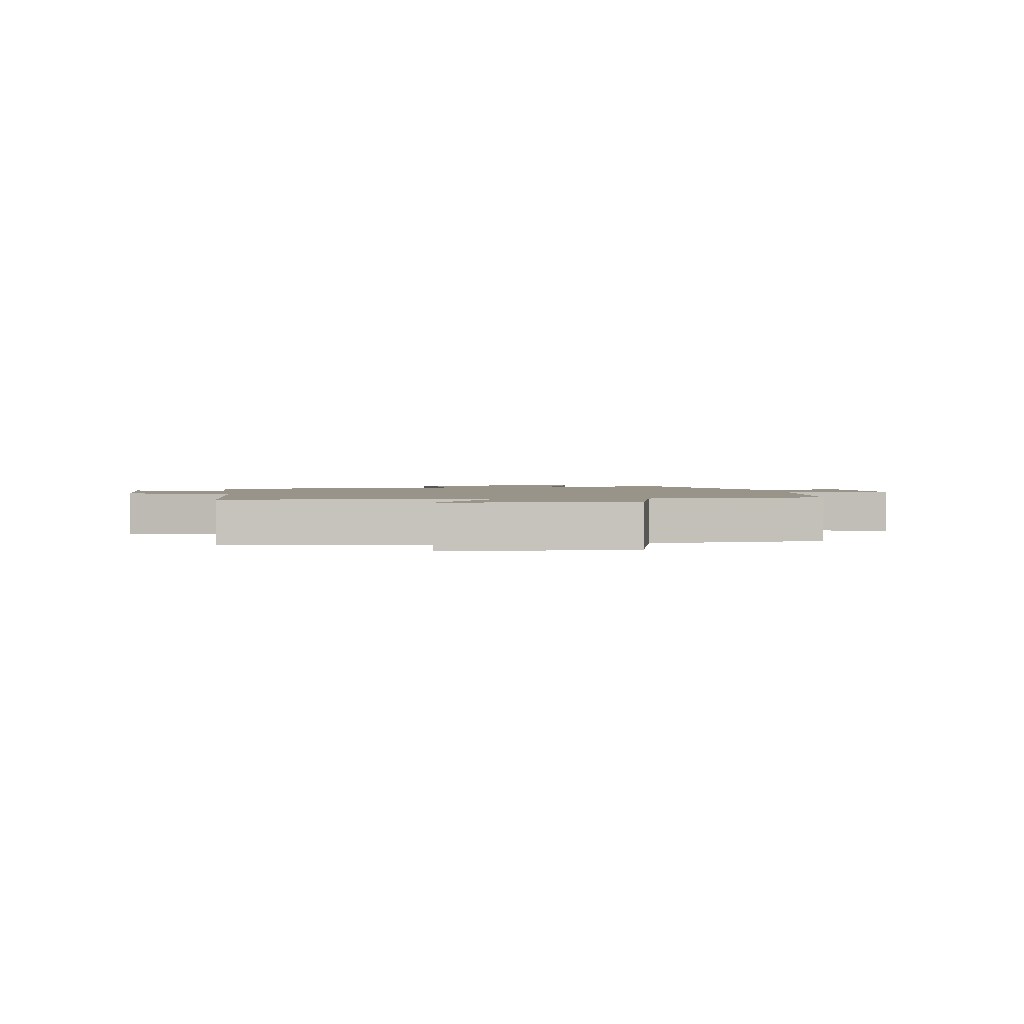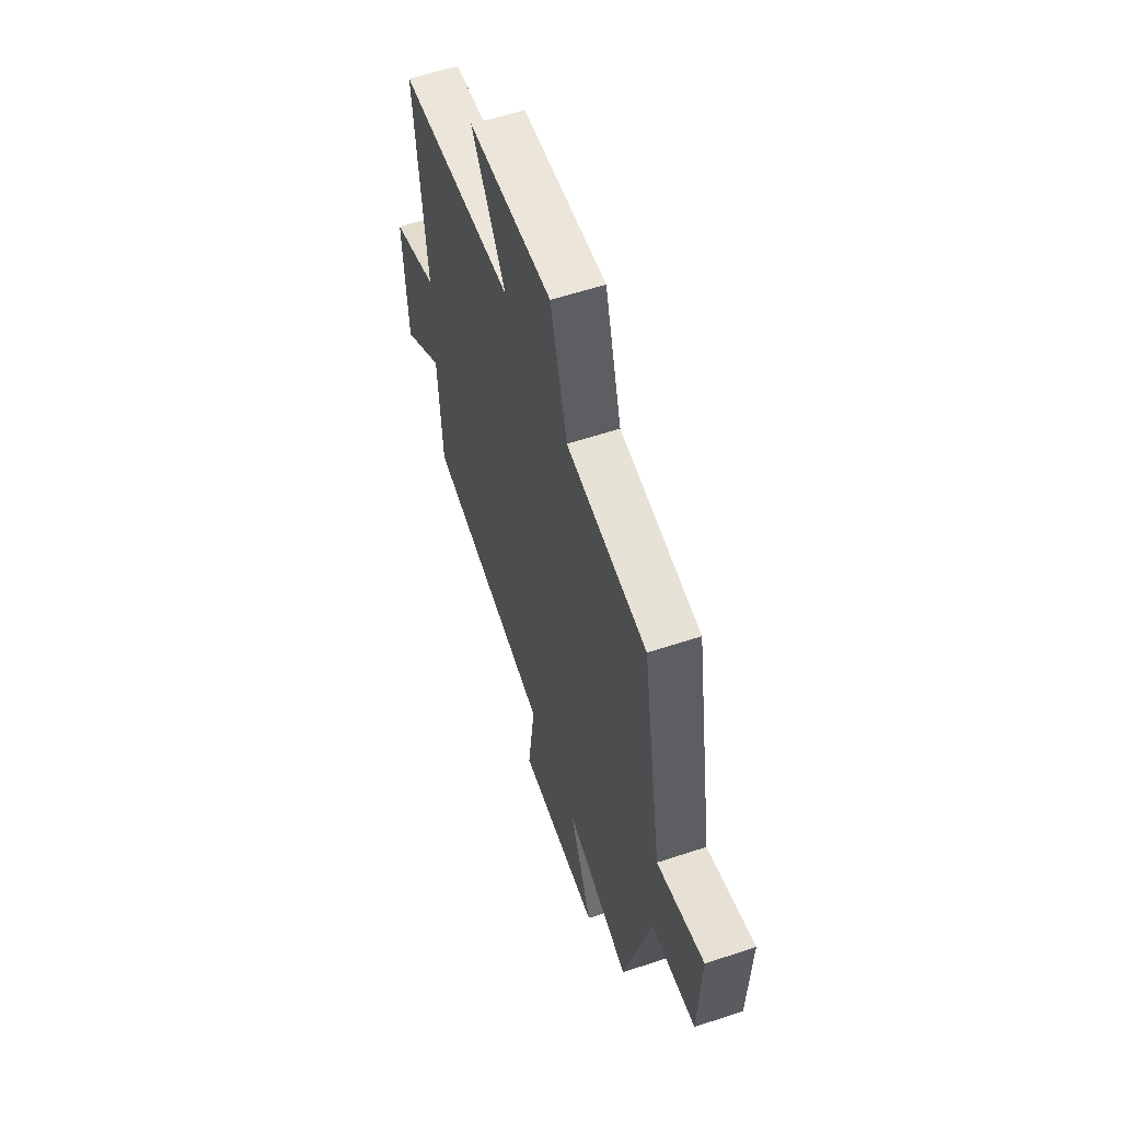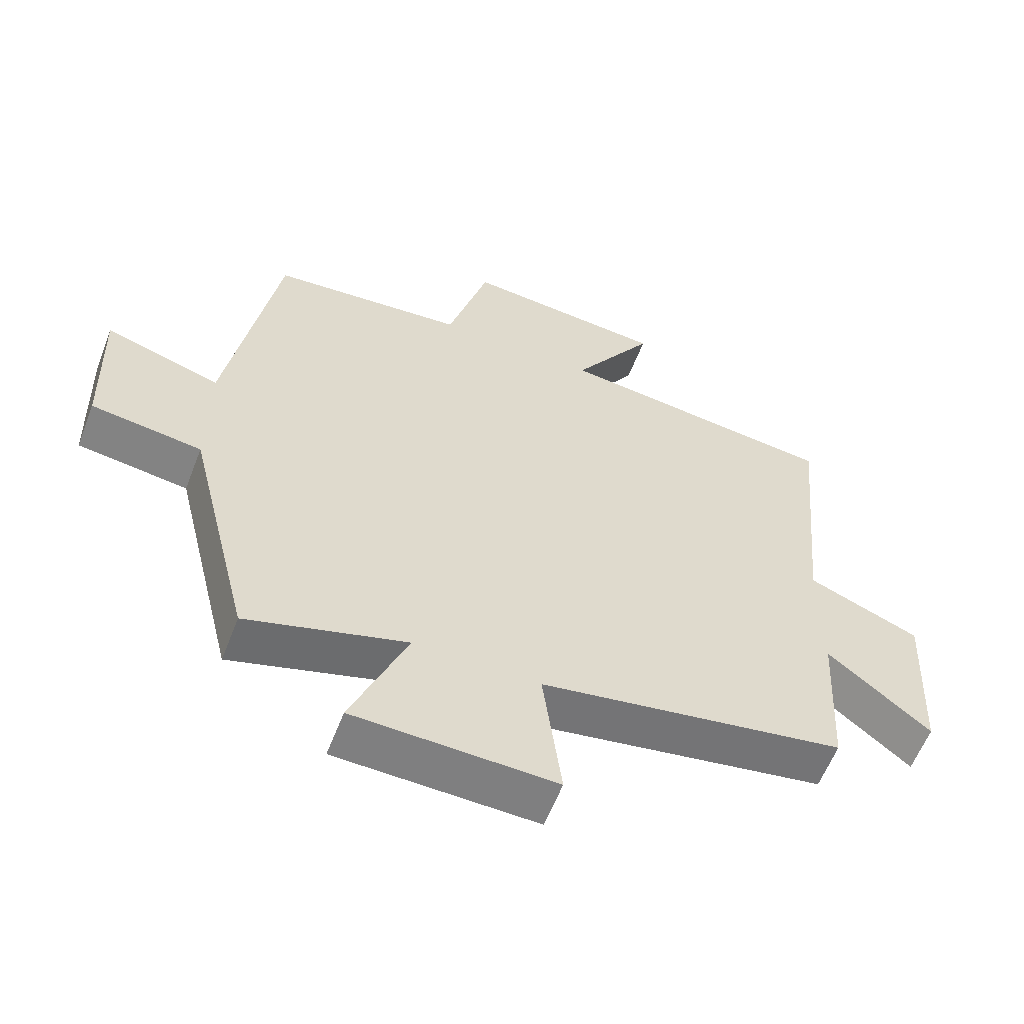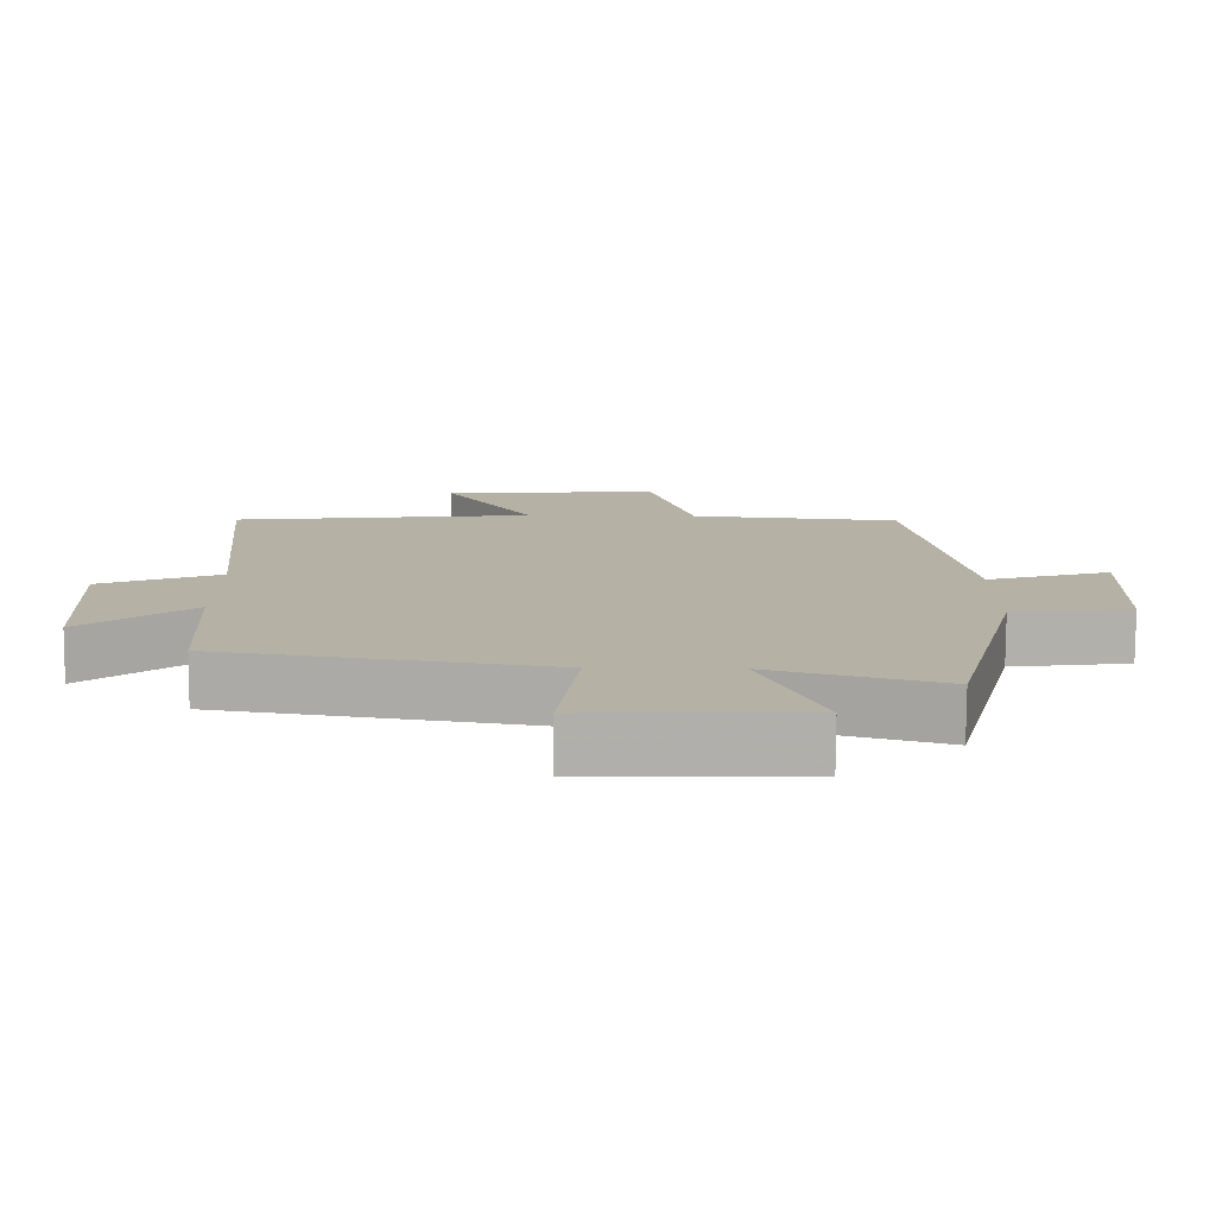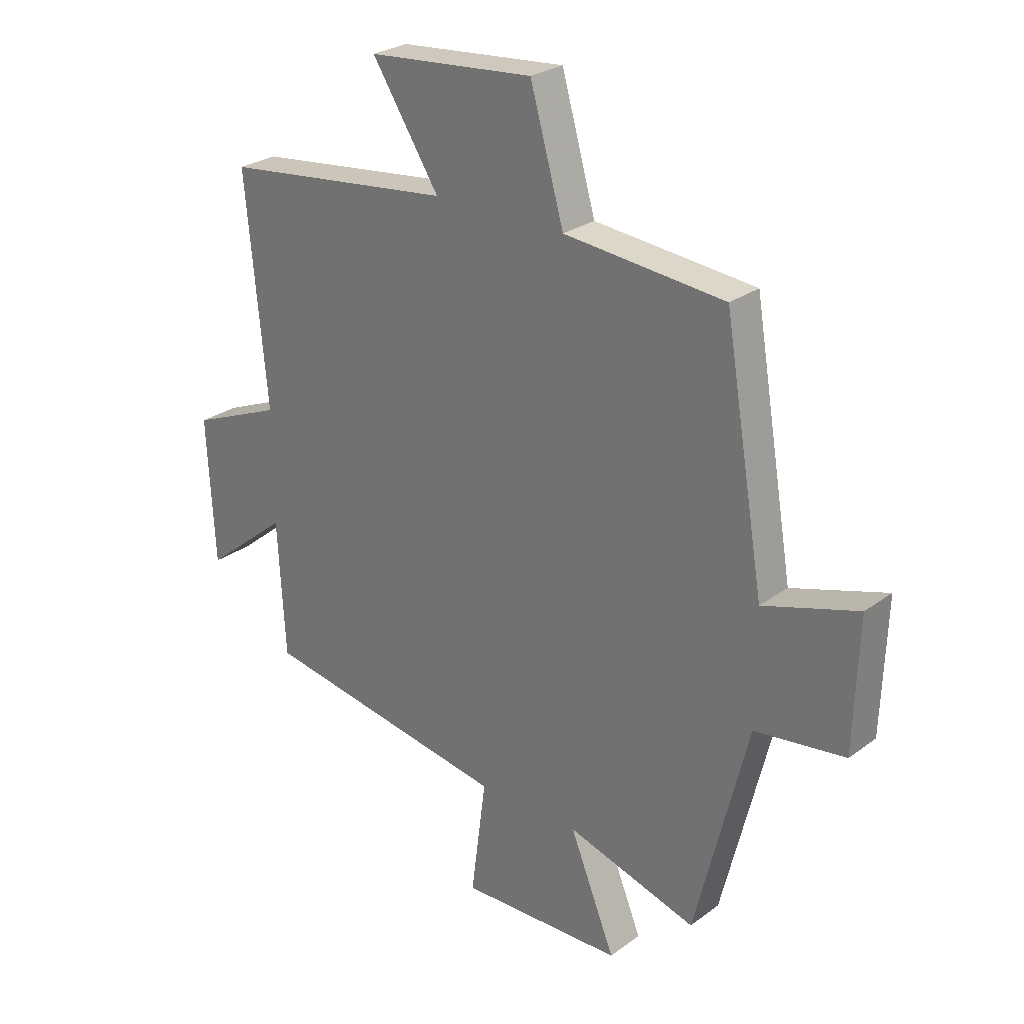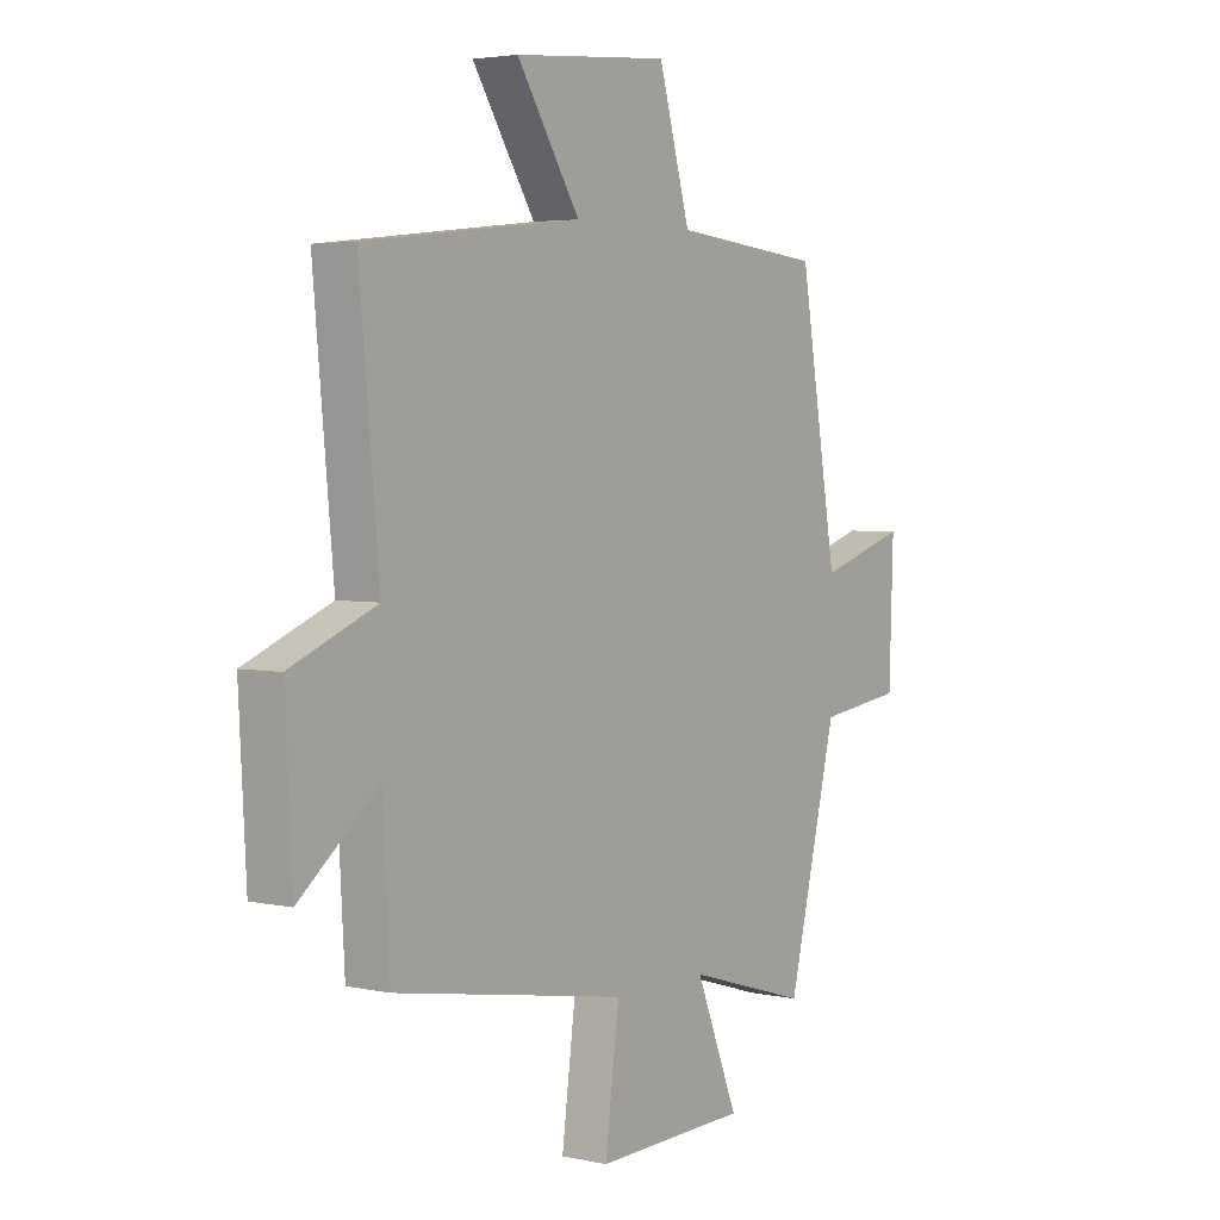
<metadata>
{"format":"obj","ext":"obj","renderer":"f3d","projection":"perspective","resolution":1024,"background":"white","views":[{"elev":1.7,"azim":-10.3,"up":"+Y"},{"elev":59.0,"azim":71.2,"up":"+Z"},{"elev":-59.4,"azim":158.9,"up":"+Z"},{"elev":-78.2,"azim":-0.3,"up":"+Z"},{"elev":26.6,"azim":41.2,"up":"+Z"},{"elev":3.7,"azim":-54.3,"up":"+Z"}]}
</metadata>
<code>
v 0.425 0.07 0.472
v 0.5 0.07 0.03
v 0.674 0.07 0.084
v 0.666 0.07 -0.156
v 0.5 0.07 -0.178
v 0.403 0.07 -0.572
v 0.163 0.07 -0.5
v 0.247 0.07 -0.707
v -0.055 0.07 -0.715
v -0.027 0.07 -0.5
v -0.486 0.07 -0.421
v -0.5 0.07 -0.172
v -0.654 0.07 -0.297
v -0.668 0.07 -0.031
v -0.5 0.07 0.038
v -0.539 0.07 0.451
v -0.114 0.07 0.5
v -0.238 0.07 0.692
v 0.068 0.07 0.718
v 0.13 0.07 0.5
v 0.425 0 0.472
v 0.5 0 0.03
v 0.674 0 0.084
v 0.666 0 -0.156
v 0.5 0 -0.178
v 0.403 0 -0.572
v 0.163 0 -0.5
v 0.247 0 -0.707
v -0.055 0 -0.715
v -0.027 0 -0.5
v -0.486 0 -0.421
v -0.5 0 -0.172
v -0.654 0 -0.297
v -0.668 0 -0.031
v -0.5 0 0.038
v -0.539 0 0.451
v -0.114 0 0.5
v -0.238 0 0.692
v 0.068 0 0.718
v 0.13 0 0.5
f 17 18 19 20
f 15 16 17 20
f 15 20 1 2
f 12 13 14 15
f 10 11 12 15
f 10 15 2
f 7 8 9 10
f 7 10 2 3
f 5 6 7
f 5 7 3
f 3 4 5
f 40 39 38 37
f 40 37 36 35
f 22 21 40 35
f 35 34 33 32
f 35 32 31 30
f 22 35 30
f 30 29 28 27
f 23 22 30 27
f 27 26 25
f 23 27 25
f 25 24 23
f 1 21 22 2
f 2 22 23 3
f 3 23 24 4
f 4 24 25 5
f 5 25 26 6
f 6 26 27 7
f 7 27 28 8
f 8 28 29 9
f 9 29 30 10
f 10 30 31 11
f 11 31 32 12
f 12 32 33 13
f 13 33 34 14
f 14 34 35 15
f 15 35 36 16
f 16 36 37 17
f 17 37 38 18
f 18 38 39 19
f 19 39 40 20
f 20 40 21 1

</code>
